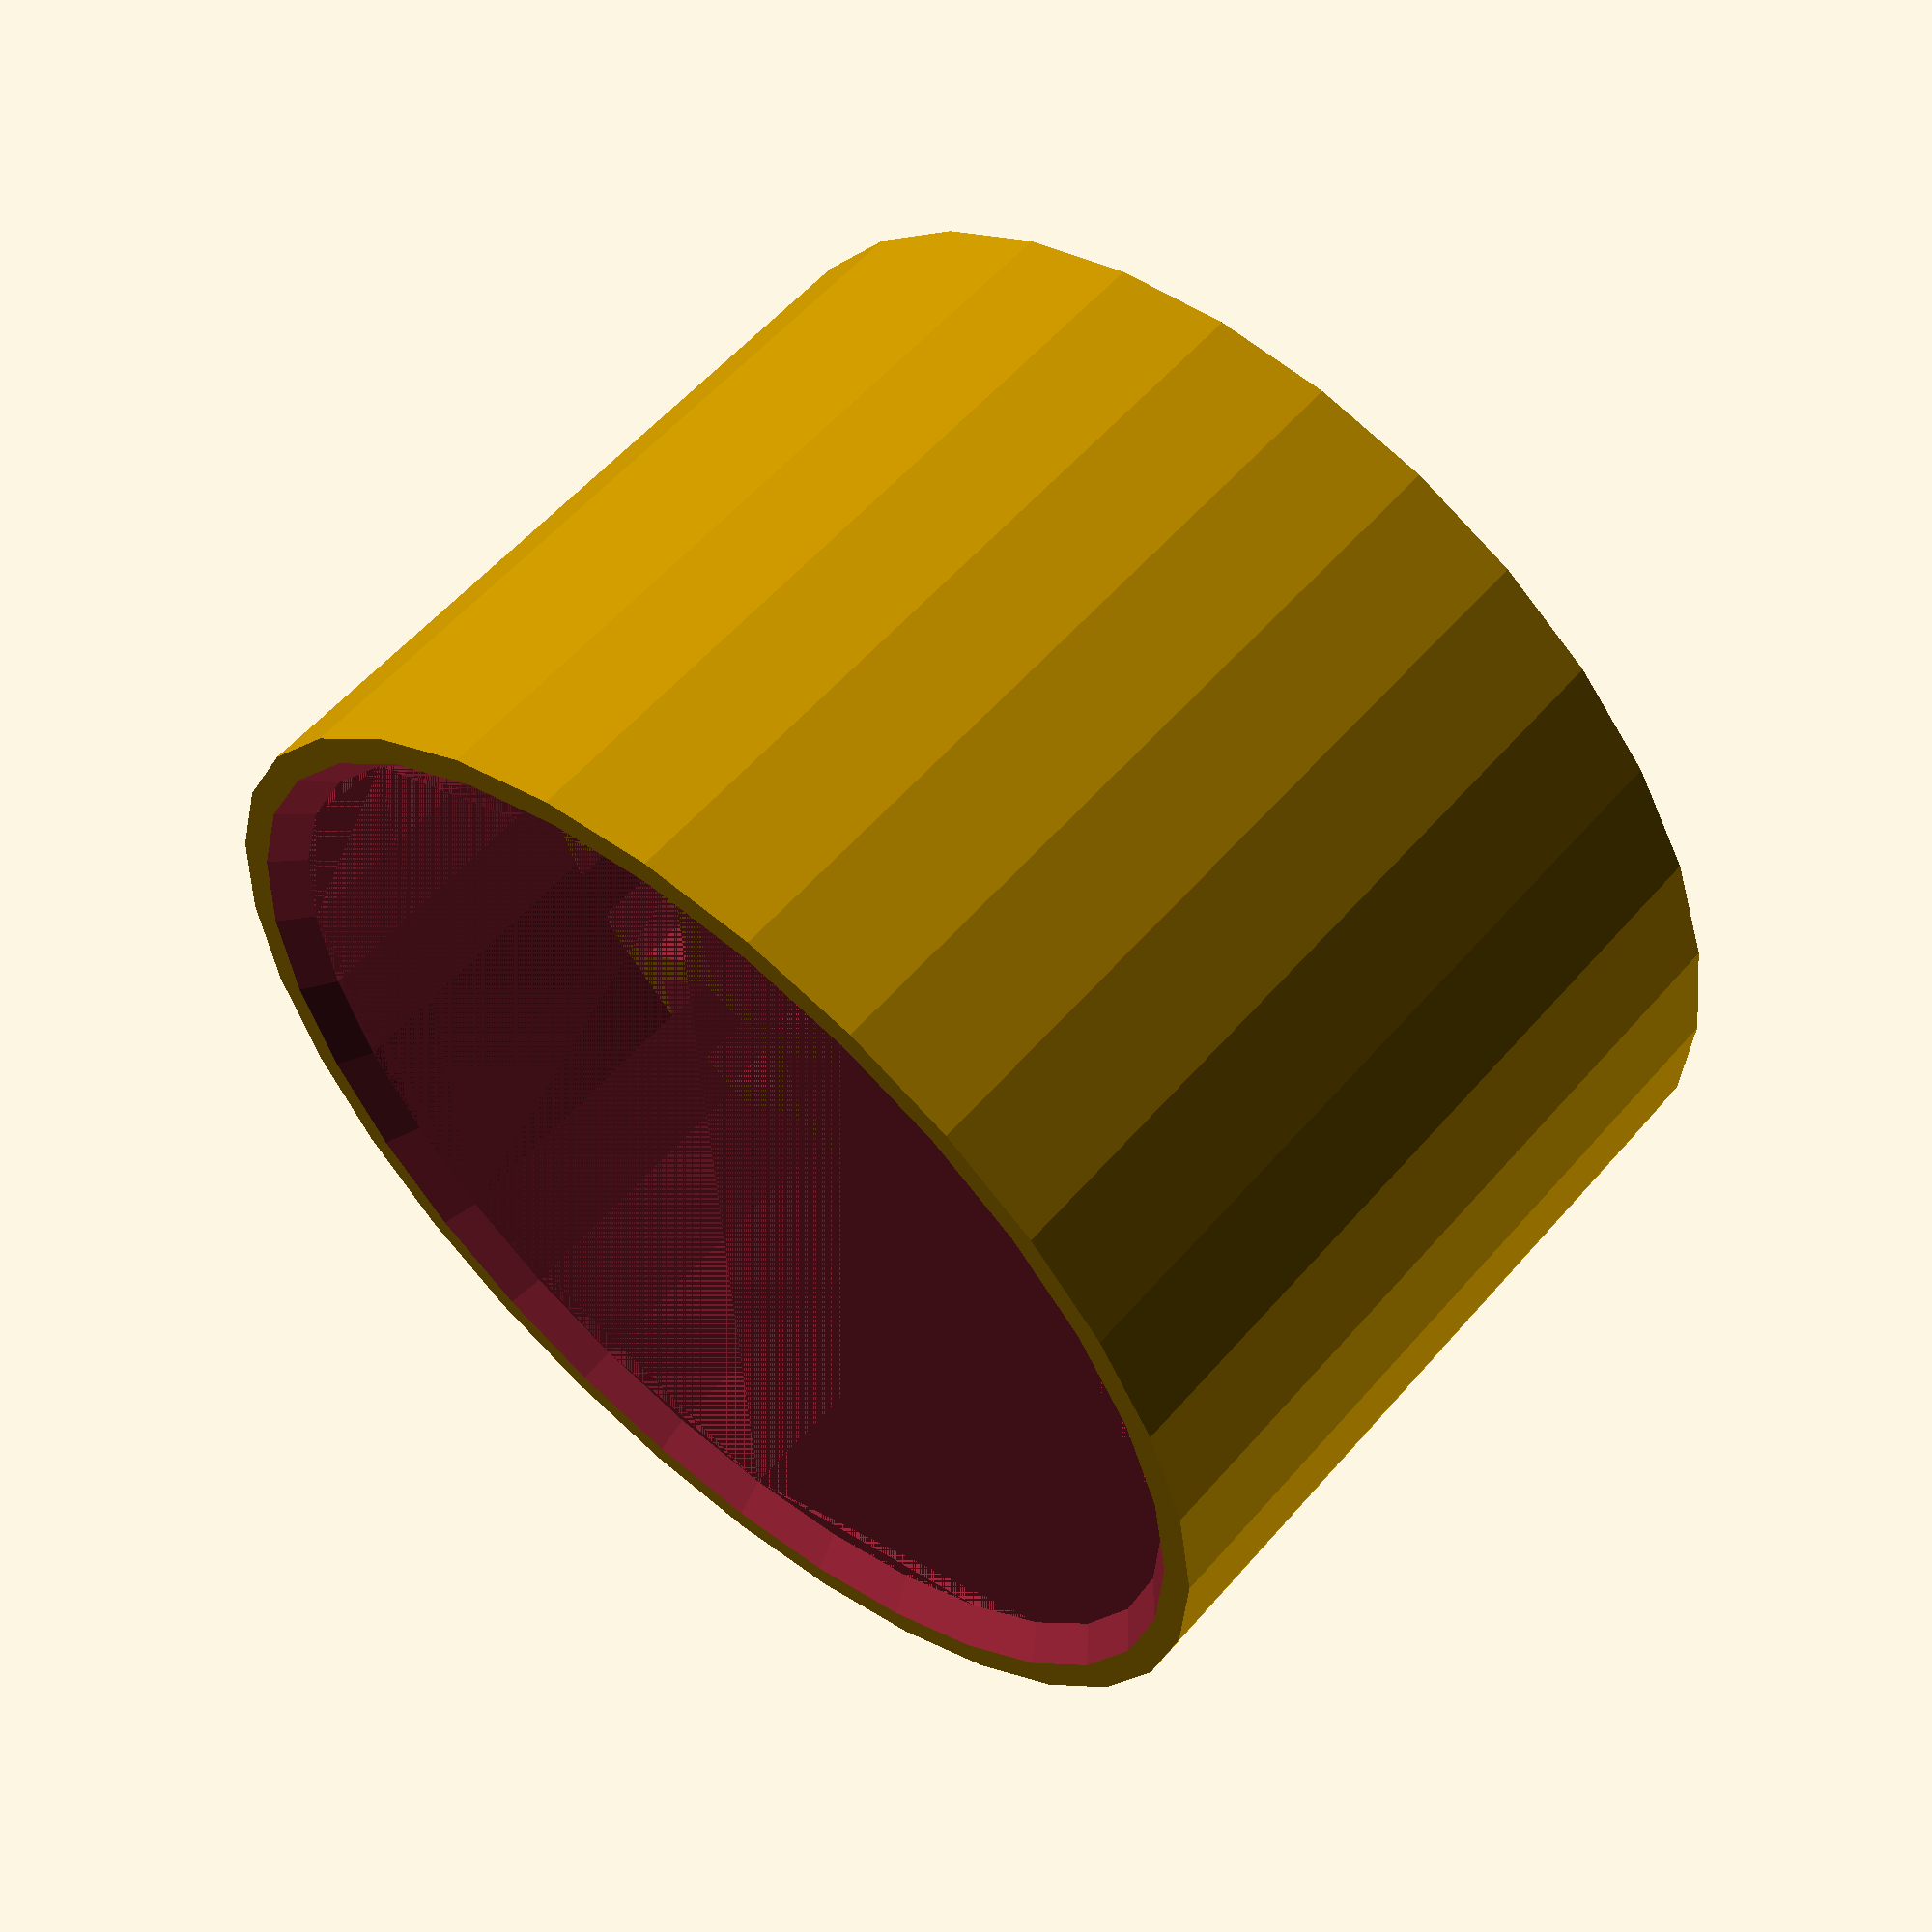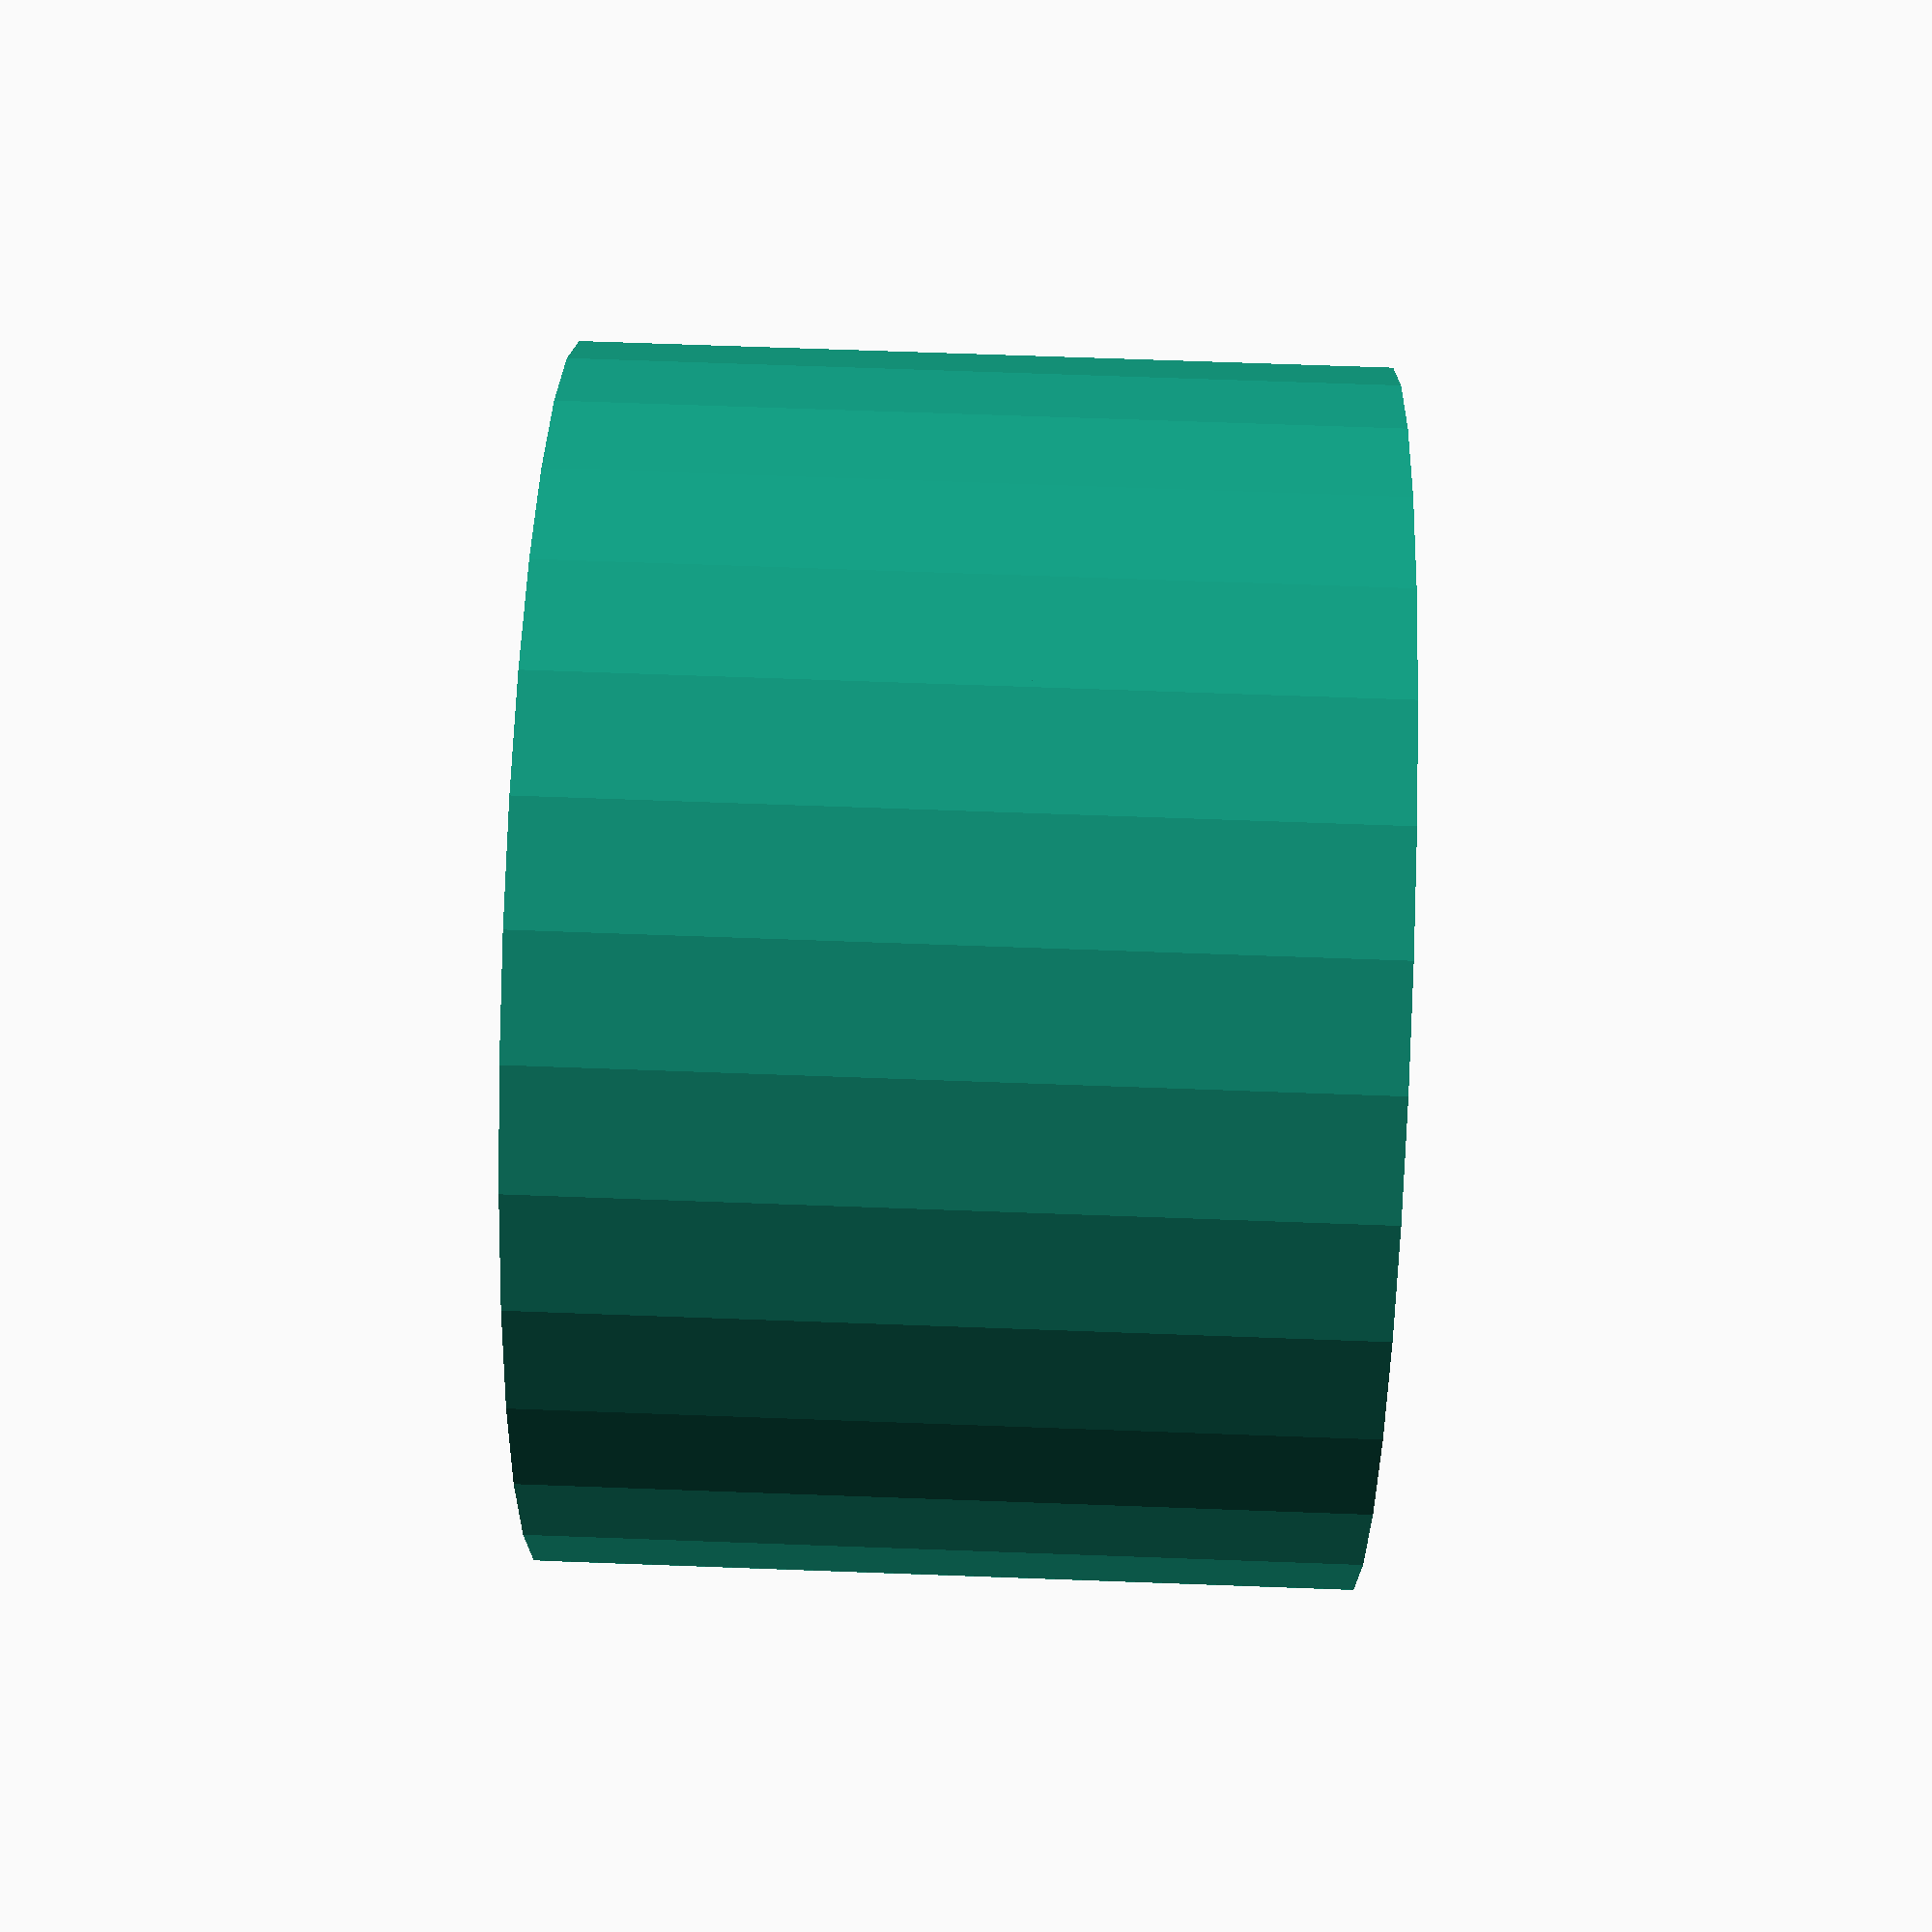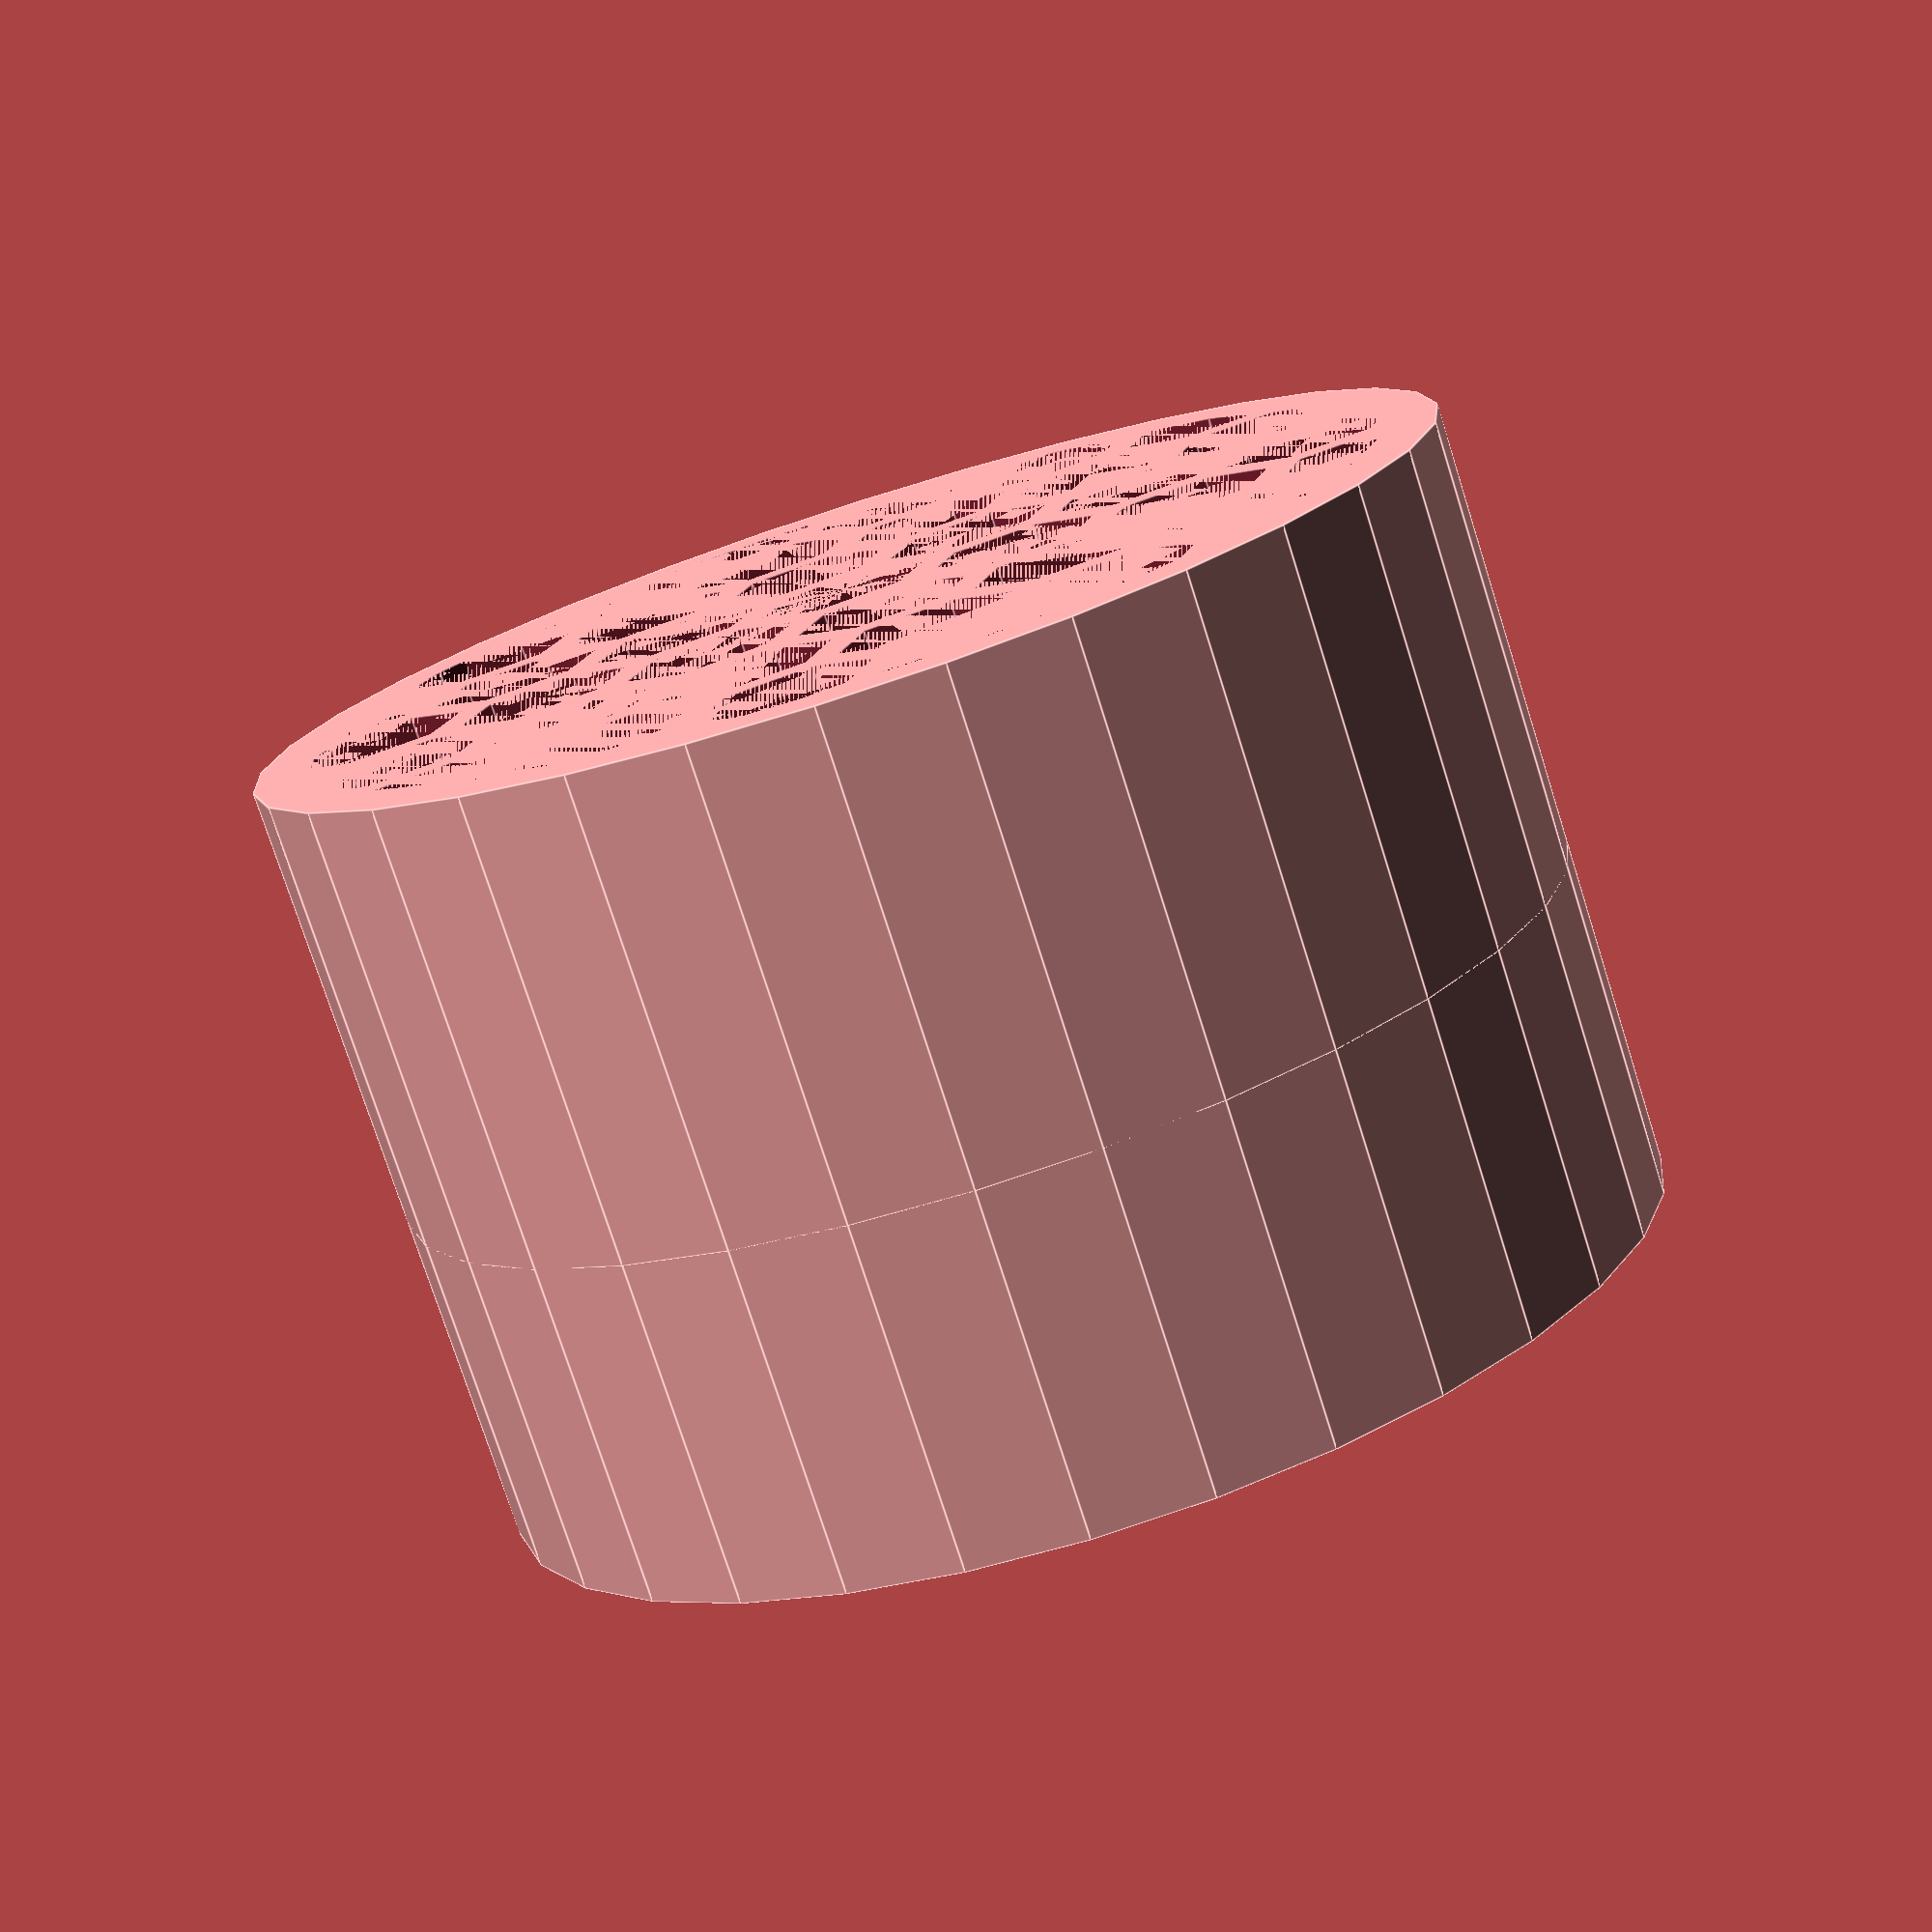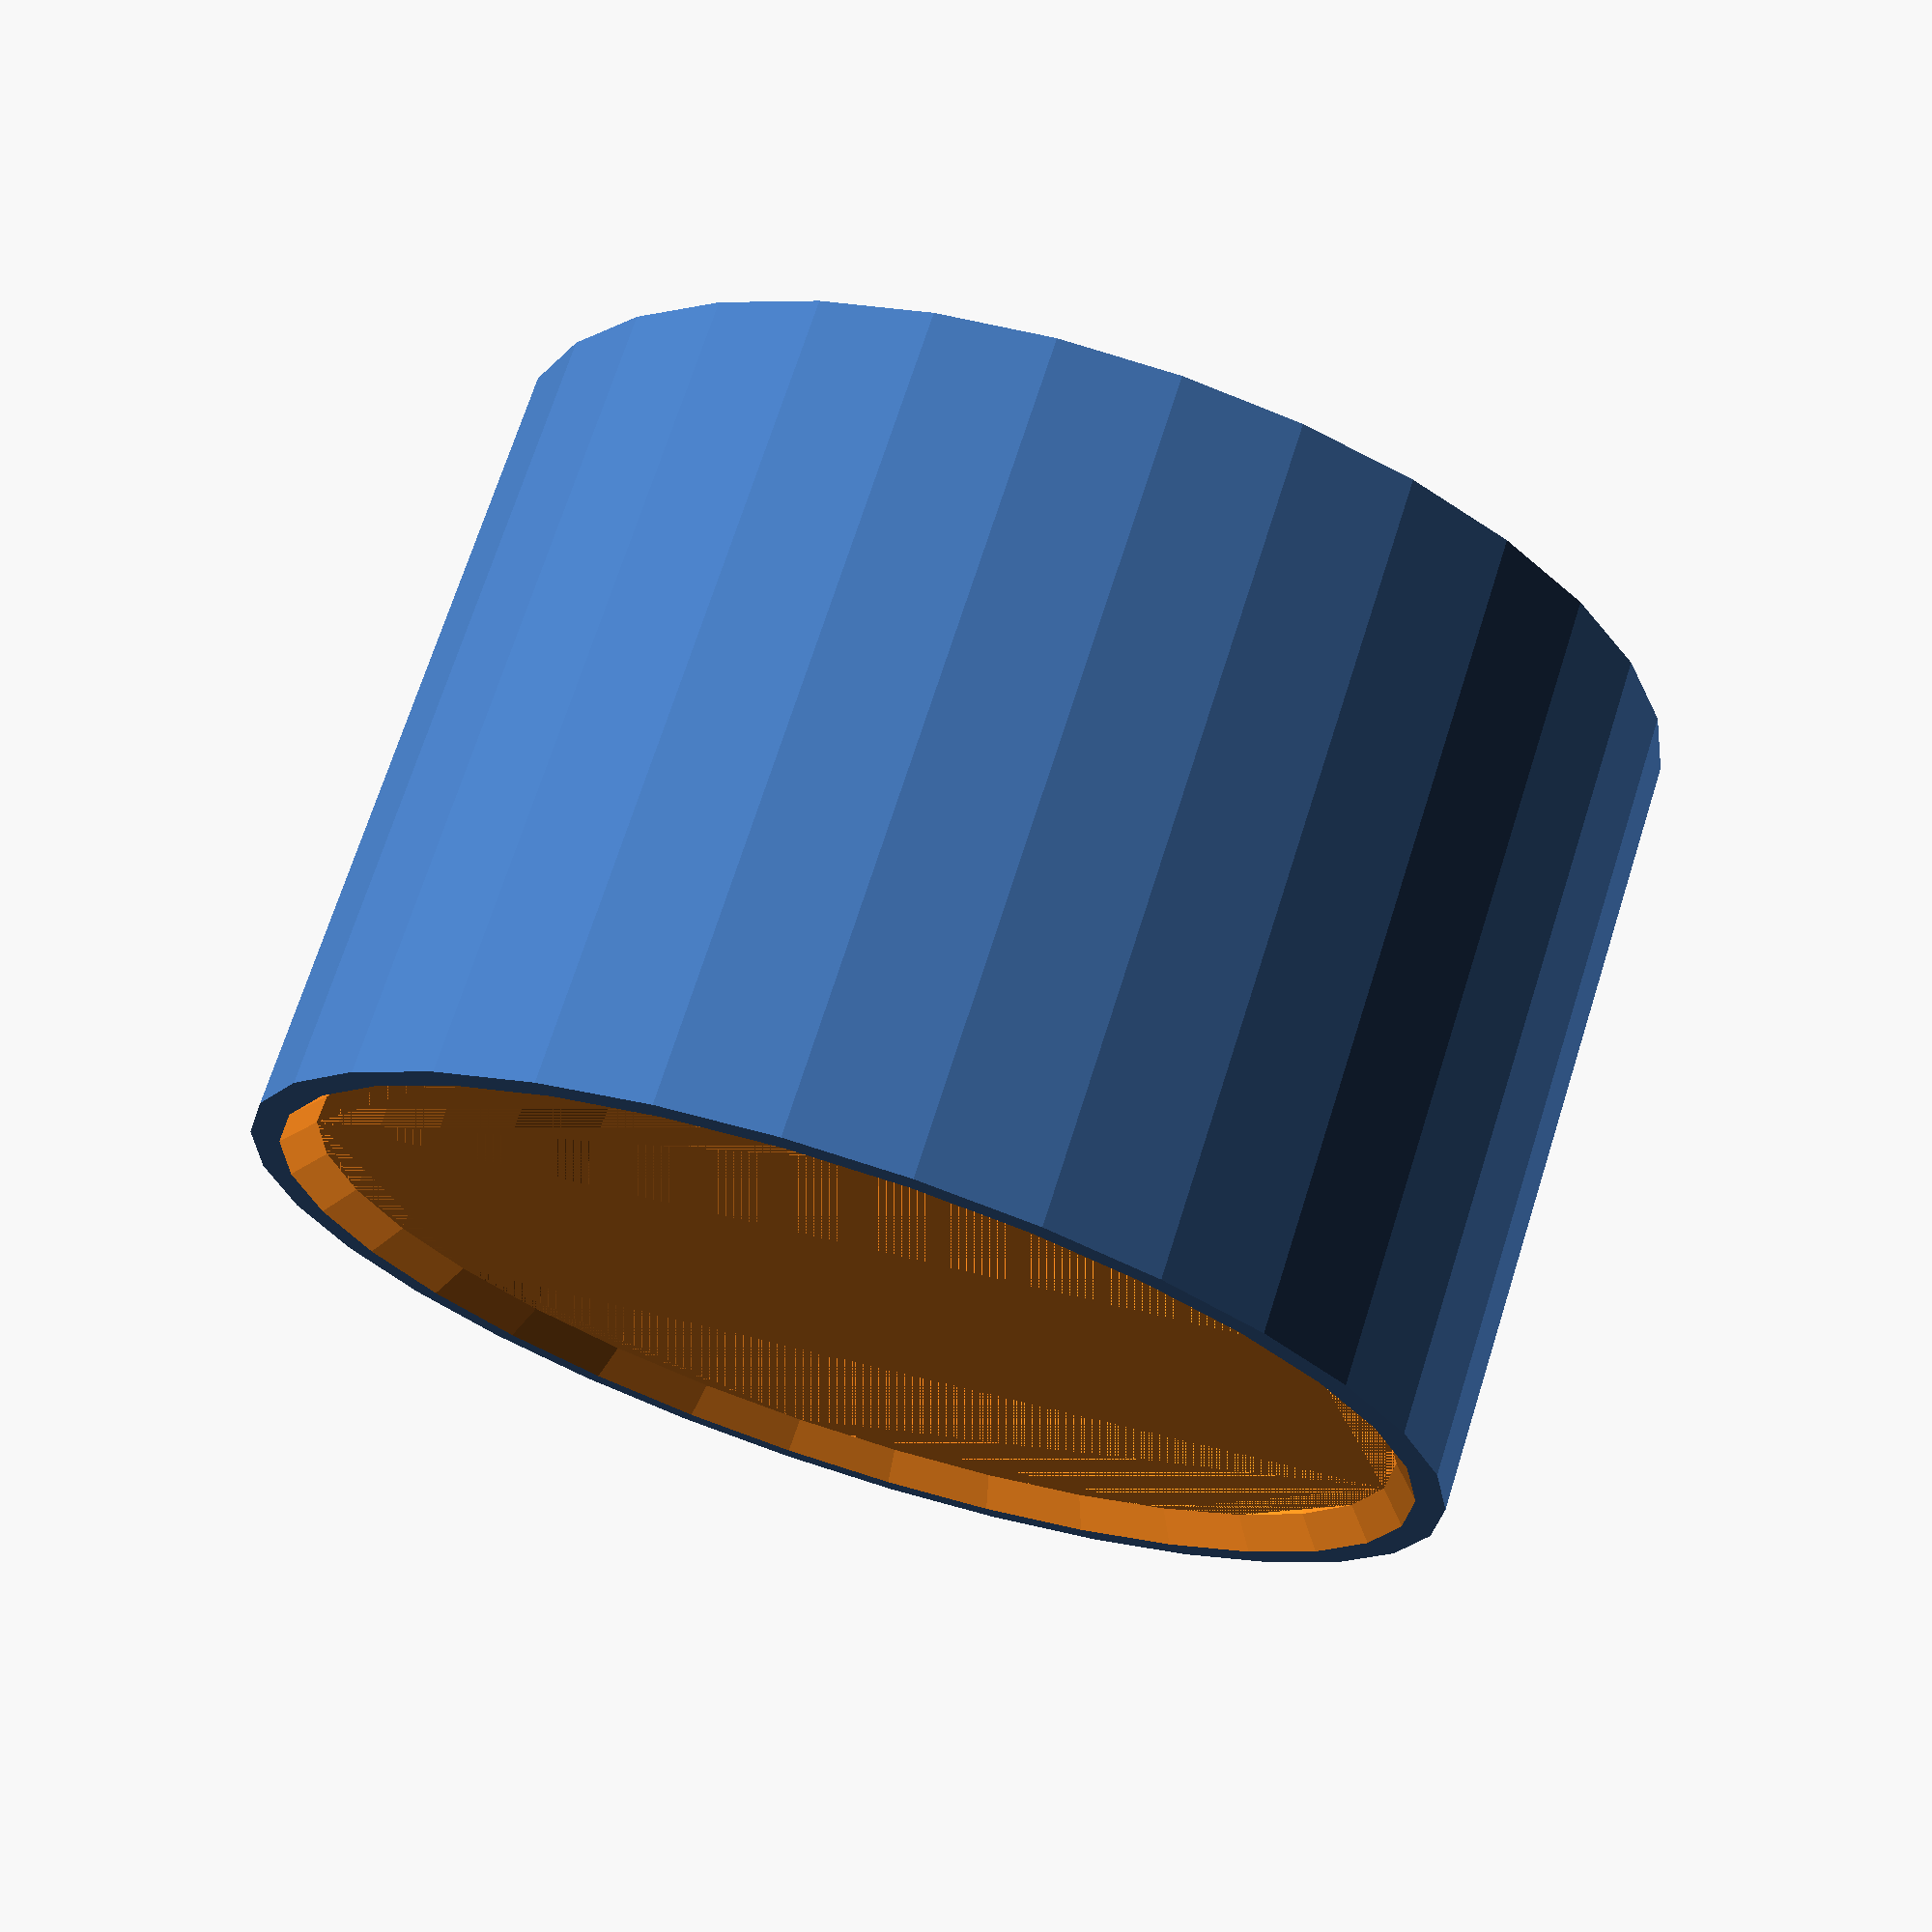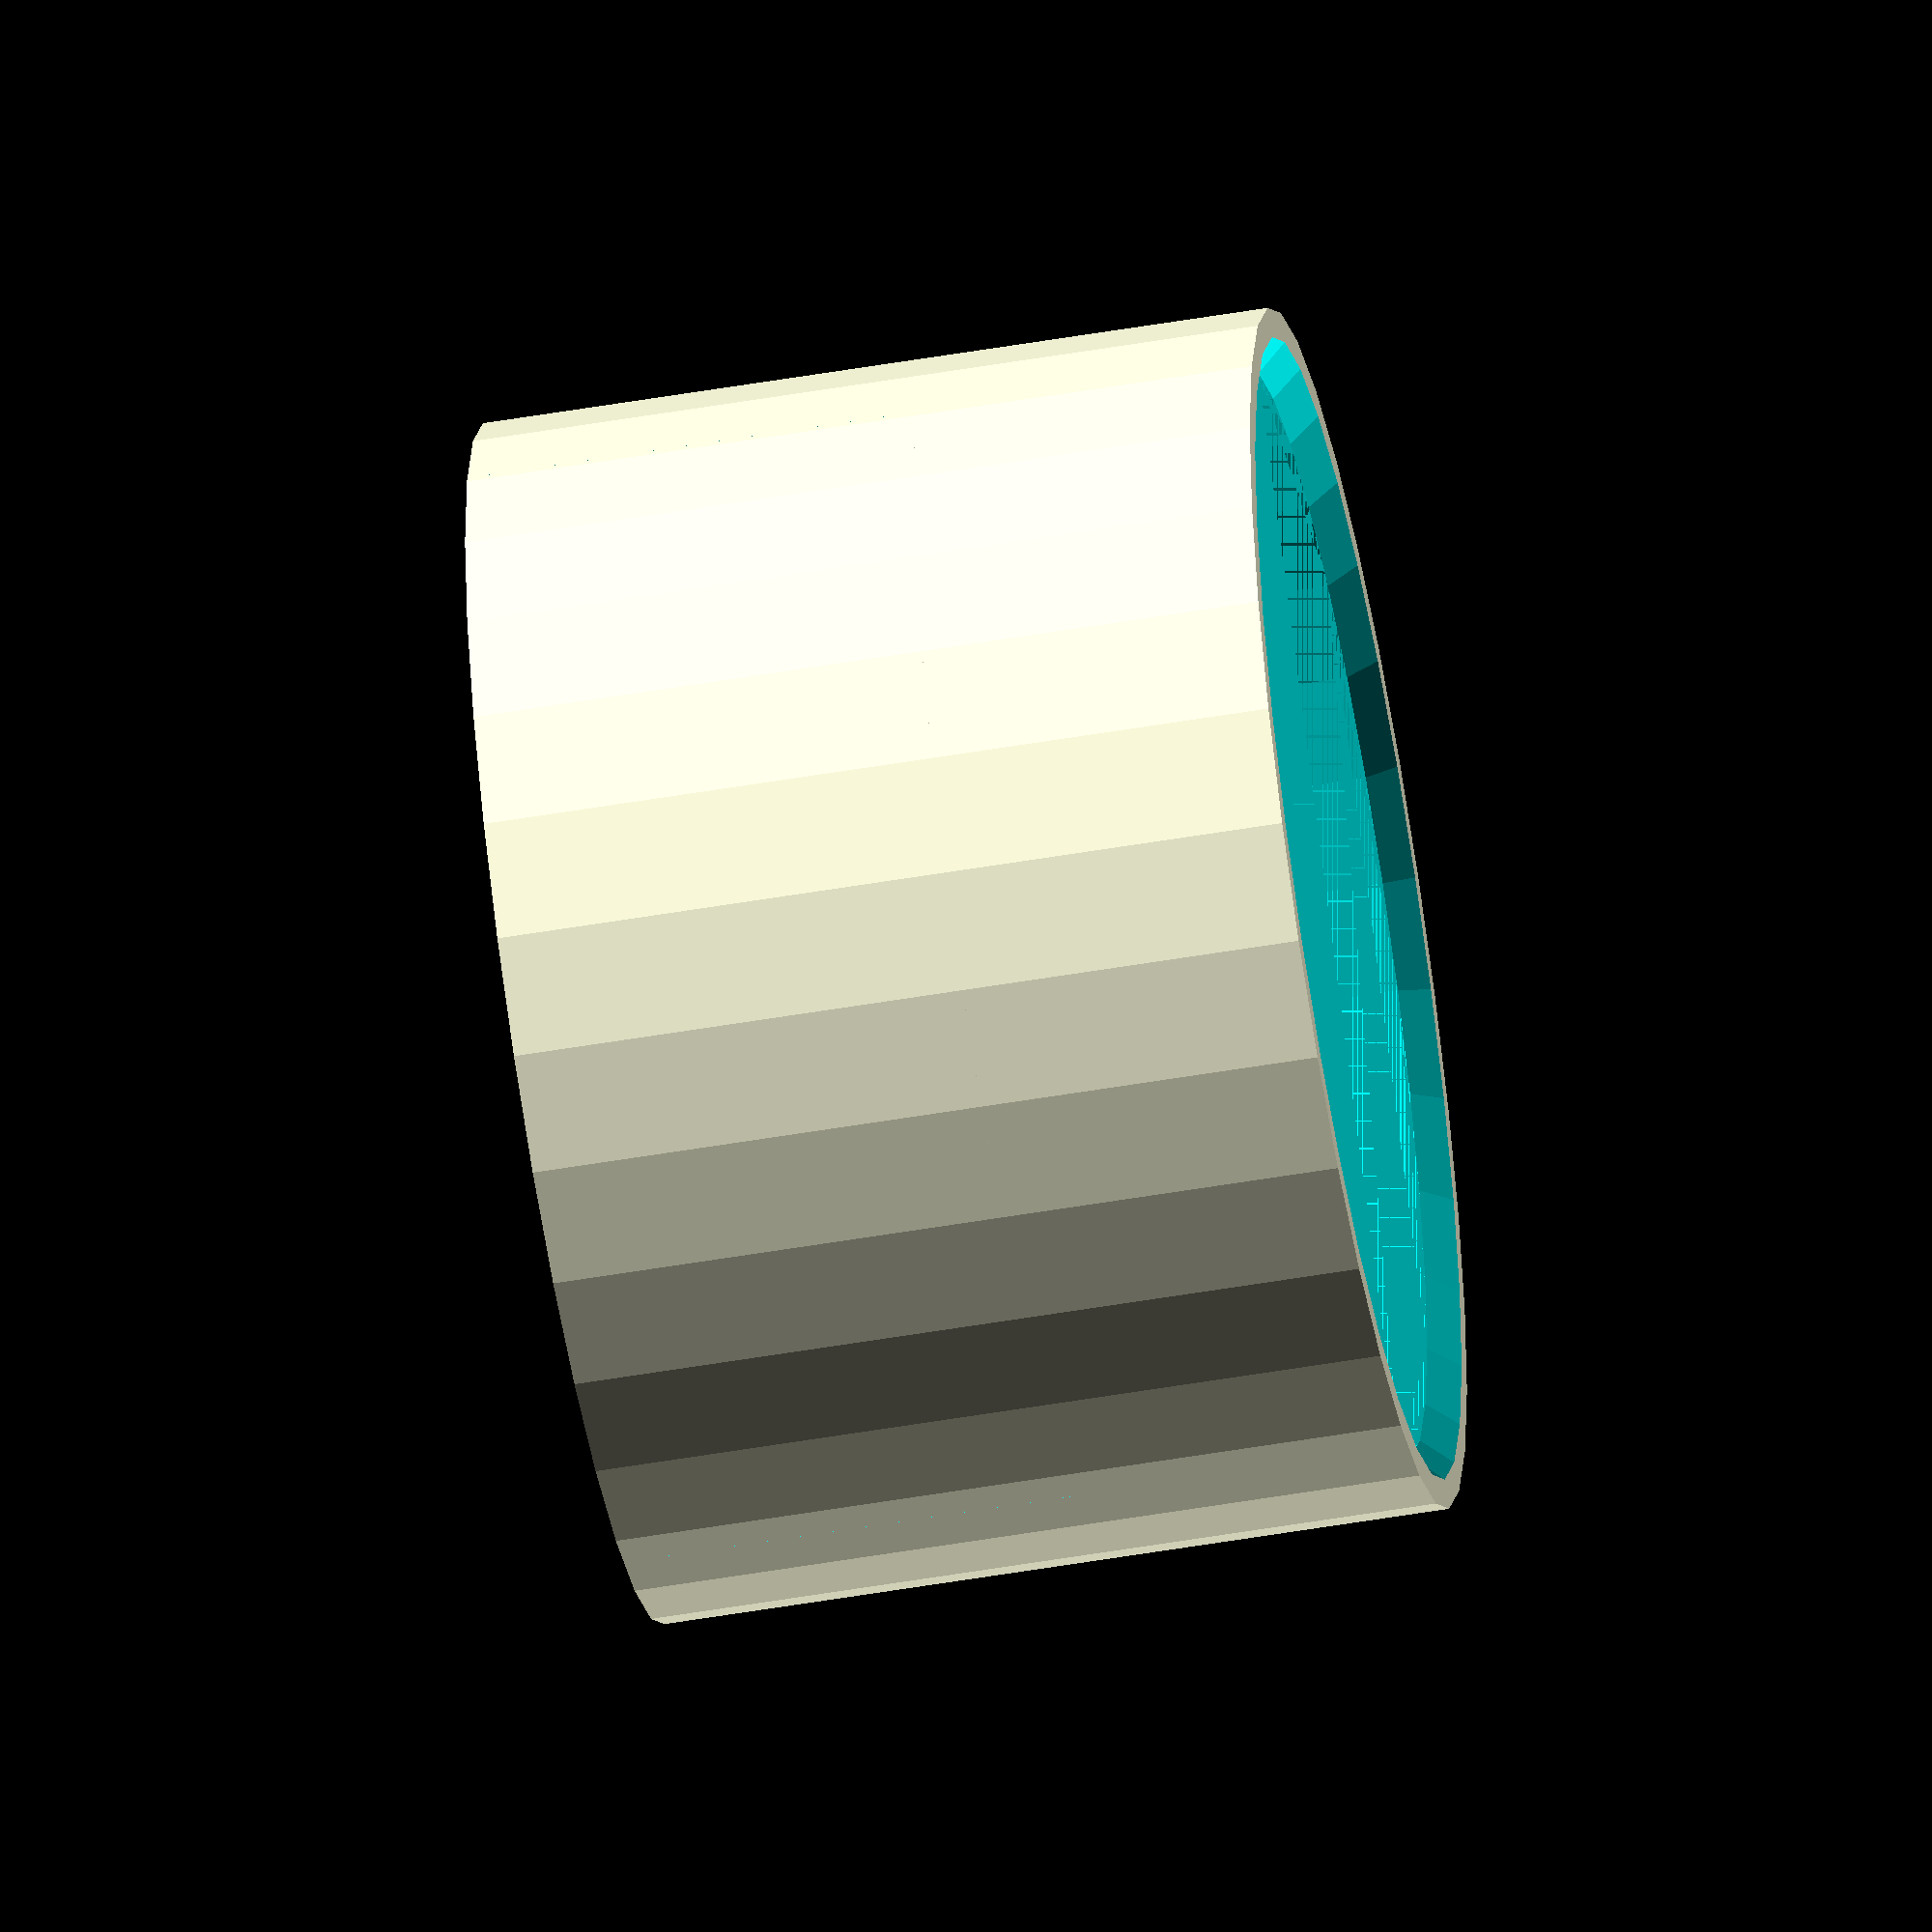
<openscad>
// Units are in mm
$fn= $preview ? 32 : 128;

epsilon = $preview ? 0.005 : 0;

function InchToMillis(inch) = inch * 25.4;
function MillisToInch(mm) = mm / 25.4;

innerDiameter = 29;
wallThickness = 1.5;
sleeveLength = 9;
hexLength = 12;
hexSize = 4.5;
hexGap = 1;

hexLayers = ceil((innerDiameter / (hexSize + hexGap)) / 2);
outerDiam = innerDiameter + wallThickness * 2;
totalLength = sleeveLength + hexLength;
horiz = 0.75 * hexSize;
sqrt3 = sqrt(3);
vert = sqrt3 / 2 * hexSize;
hexSpacing = hexSize * 0.5 + hexGap * 0.5;

module chamfered_extrude(height, startScale = 1, startHeight = 0, endScale = 1, endHeight = 0)
{
    assert(height >= startHeight + endHeight, "start + end heights cannot be greater than total height");
    midScale = 1;
    midHeight = height - startHeight - endHeight;
    if(startHeight > 0) linear_extrude(height = startHeight, scale = midScale/startScale) scale(startScale) children();
    if(midHeight > 0) translate([0,0,startHeight]) linear_extrude(height = midHeight, scale = midScale) children();
    if(endHeight > 0) translate([0,0,startHeight + midHeight]) linear_extrude(height = endHeight, scale = endScale) children();
}

// Outer wall
difference()
{
    cylinder(d = outerDiam, totalLength);
    chamfered_extrude(totalLength + epsilon, endScale = 1.05, endHeight = 0.8) circle(d = innerDiameter);
}

// Hex grating
difference()
{
    cylinder(d = outerDiam, hexLength);
    for(y = [-hexLayers:hexLayers])
    {
        for(x = [-hexLayers:hexLayers])
        {
            // The double for loops naturally generate a skewed square shape.
            // We can generate a more circular/hex shape by clamping the hex distance to a certain radius.
            // This helps us avoid subtracting unnecessary polygons and looks nicer if hexLayers is not enough to span
            // the entire radius.
            hexDist = (abs(x) + abs(x + y) + abs(y)) / 2;
            if(hexDist <= hexLayers)
            translate([hexSpacing * 1.5 * x, hexSpacing * (sqrt3/2 * x + sqrt3 * y), 0])  // Hex to Euclidean coords
            cylinder(d = hexSize, hexLength + epsilon, $fn=6);
        }
    }
}


</openscad>
<views>
elev=302.9 azim=20.1 roll=40.3 proj=p view=wireframe
elev=110.4 azim=116.3 roll=267.9 proj=p view=solid
elev=256.4 azim=314.1 roll=342.3 proj=p view=edges
elev=109.3 azim=75.0 roll=162.4 proj=p view=wireframe
elev=234.0 azim=157.1 roll=259.7 proj=o view=solid
</views>
